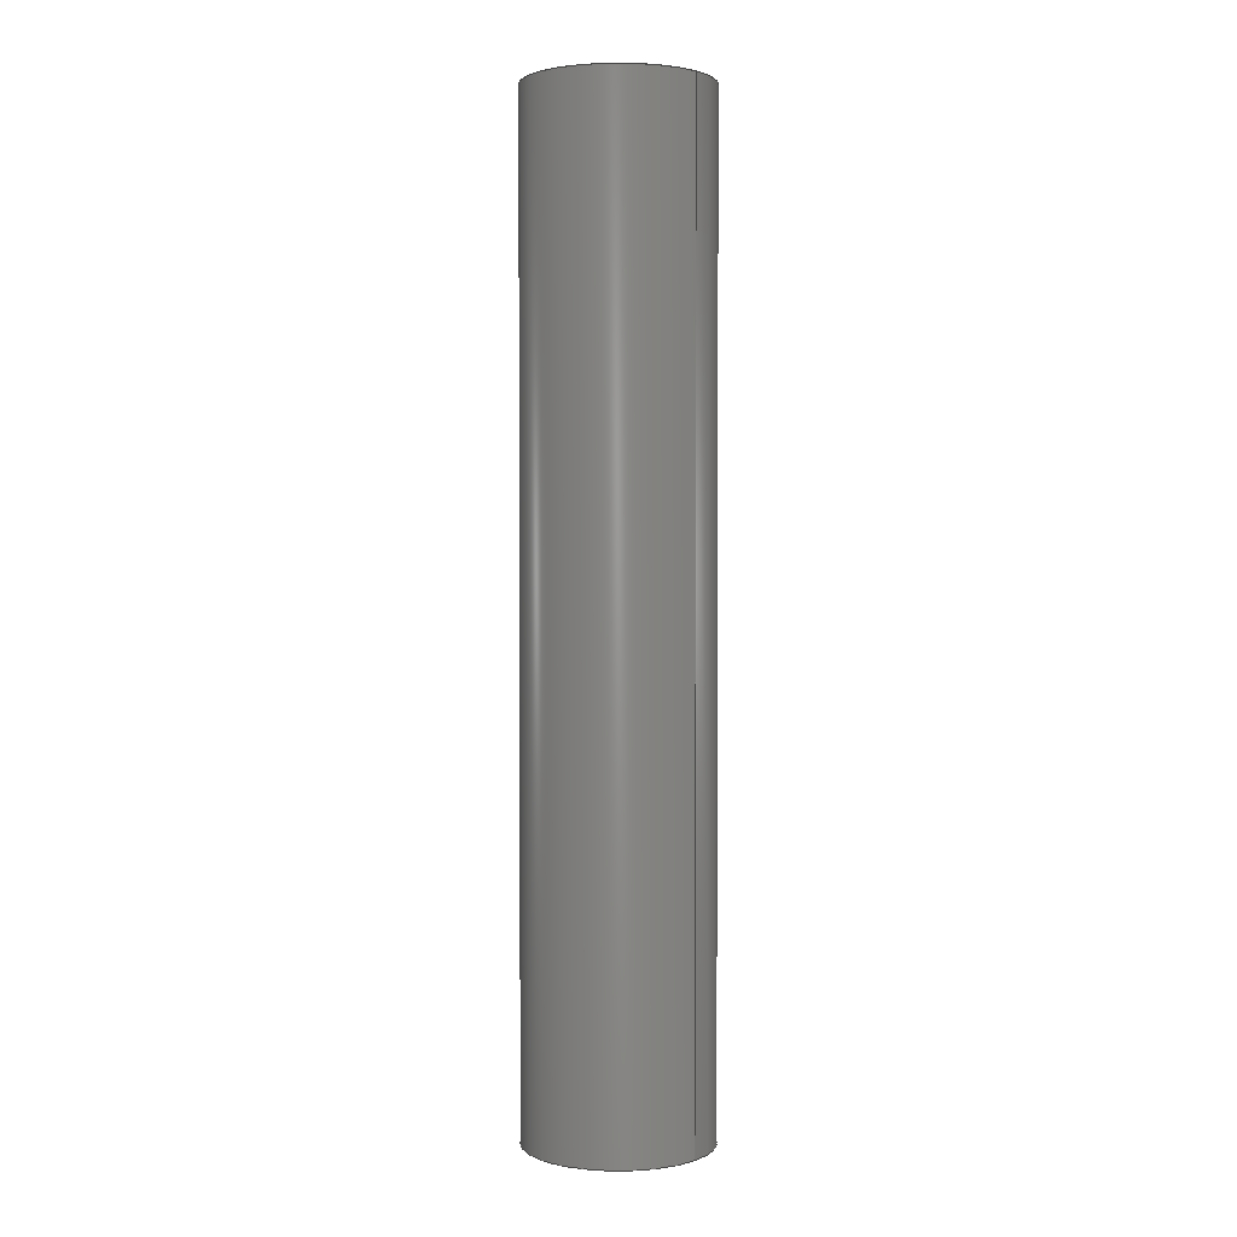
<metadata>
{"format":"iges","ext":"igs","renderer":"f3d","projection":"perspective","resolution":1024,"background":"white","views":[{"elev":2.1,"azim":131.3,"up":"+Y"}]}
</metadata>
<code>
SolidWorks IGES file using analytic representation for surfaces
1H,,1H;,9HROB-12279,62H\\kentro\work\MEng\Drawings\SDW\SFE Products\ROB\
ROB-1.228e+04IGS,15HSolidWorks 2014,15HSolidWorks 2014,32,308,15,308,15,9HR
OB-12279,1,1,2HIN,50,0.125,13H1.412e+05,1e-08,1.968e+04,
12HEvan.Spitler,,11,0,13H1.412e+05;
     110       1       0       0       0                        01010000
     110       0       0       1       0                               0
     110       2       0       0       0                        01010000
     110       0       0       1       0                               0
     120       3       0       0       0                        01010000
     120       0       0       1       0                               0
     126       4       0       0       0                        01010500
     126       0       0       2       0                               0
     110       6       0       0       0                        01010000
     110       0       0       1       0                               0
     126       7       0       0       0                        01010500
     126       0       0       2       0                               0
     124       9       0       0       0                        00000000
     124       0       0       3       0                               0
     100      12       0       0       0              13        01010000
     100       0       0       1       0                               0
     126      13       0       0       0                        01010500
     126       0       0       2       0                               0
     110      15       0       0       0                        01010000
     110       0       0       1       0                               0
     126      16       0       0       0                        01010500
     126       0       0       2       0                               0
     124      18       0       0       0                        00000000
     124       0       0       3       0                               0
     100      21       0       0       0              23        01010000
     100       0       0       1       0                               0
     102      22       0       0       0                        01010500
     102       0       0       1       0                               0
     102      23       0       0       0                        01010000
     102       0       0       1       0                               0
     142      24       0       0       0                        00010500
     142       0       0       1       0                               0
     144      25       0       0       0                        00000000
     144       0       0       1       0                               0
     110      26       0       0       0                        01010000
     110       0       0       1       0                               0
     110      27       0       0       0                        01010000
     110       0       0       1       0                               0
     120      28       0       0       0                        01010000
     120       0       0       1       0                               0
     126      29       0       0       0                        01010500
     126       0       0       2       0                               0
     124      31       0       0       0                        00000000
     124       0       0       3       0                               0
     100      34       0       0       0              43        01010000
     100       0       0       1       0                               0
     126      35       0       0       0                        01010500
     126       0       0       2       0                               0
     110      37       0       0       0                        01010000
     110       0       0       1       0                               0
     126      38       0       0       0                        01010500
     126       0       0       2       0                               0
     124      40       0       0       0                        00000000
     124       0       0       3       0                               0
     100      43       0       0       0              53        01010000
     100       0       0       1       0                               0
     126      44       0       0       0                        01010500
     126       0       0       2       0                               0
     110      46       0       0       0                        01010000
     110       0       0       1       0                               0
     102      47       0       0       0                        01010500
     102       0       0       1       0                               0
     102      48       0       0       0                        01010000
     102       0       0       1       0                               0
     142      49       0       0       0                        00010500
     142       0       0       1       0                               0
     144      50       0       0       0                        00000000
     144       0       0       1       0                               0
     128      51       0       0       0                        01010000
     128       0       0       3       0                               0
     126      54       0       0       0                        01010500
     126       0       0      22       0                               0
     124      76       0       0       0                        00000000
     124       0       0       3       0                               0
     100      79       0       0       0              73        01010000
     100       0       0       1       0                               0
     126      80       0       0       0                        01010500
     126       0       0      22       0                               0
     124     102       0       0       0                        00000000
     124       0       0       3       0                               0
     100     105       0       0       0              79        01010000
     100       0       0       1       0                               0
     102     106       0       0       0                        01010500
     102       0       0       1       0                               0
     102     107       0       0       0                        01010000
     102       0       0       1       0                               0
     142     108       0       0       0                        00010500
     142       0       0       1       0                               0
     126     109       0       0       0                        01010500
     126       0       0      22       0                               0
     124     131       0       0       0                        00000000
     124       0       0       3       0                               0
     100     134       0       0       0              91        01010000
     100       0       0       1       0                               0
     126     135       0       0       0                        01010500
     126       0       0      22       0                               0
     124     157       0       0       0                        00000000
     124       0       0       3       0                               0
     100     160       0       0       0              97        01010000
     100       0       0       1       0                               0
     102     161       0       0       0                        01010500
     102       0       0       1       0                               0
     102     162       0       0       0                        01010000
     102       0       0       1       0                               0
     142     163       0       0       0                        00010500
     142       0       0       1       0                               0
     144     164       0       0       0                        00000000
     144       0       0       1       0                               0
     128     165       0       0       0                        01010000
     128       0       0       3       0                               0
     126     168       0       0       0                        01010500
     126       0       0      22       0                               0
     124     190       0       0       0                        00000000
     124       0       0       3       0                               0
     100     193       0       0       0             113        01010000
     100       0       0       1       0                               0
     126     194       0       0       0                        01010500
     126       0       0      22       0                               0
     124     216       0       0       0                        00000000
     124       0       0       3       0                               0
     100     219       0       0       0             119        01010000
     100       0       0       1       0                               0
     102     220       0       0       0                        01010500
     102       0       0       1       0                               0
     102     221       0       0       0                        01010000
     102       0       0       1       0                               0
     142     222       0       0       0                        00010500
     142       0       0       1       0                               0
     126     223       0       0       0                        01010500
     126       0       0      22       0                               0
     124     245       0       0       0                        00000000
     124       0       0       3       0                               0
     100     248       0       0       0             131        01010000
     100       0       0       1       0                               0
     126     249       0       0       0                        01010500
     126       0       0      22       0                               0
     124     271       0       0       0                        00000000
     124       0       0       3       0                               0
     100     274       0       0       0             137        01010000
     100       0       0       1       0                               0
     102     275       0       0       0                        01010500
     102       0       0       1       0                               0
     102     276       0       0       0                        01010000
     102       0       0       1       0                               0
     142     277       0       0       0                        00010500
     142       0       0       1       0                               0
     144     278       0       0       0                        00000000
     144       0       0       1       0                               0
     110     279       0       0       0                        01010000
     110       0       0       1       0                               0
     110     280       0       0       0                        01010000
     110       0       0       1       0                               0
     120     281       0       0       0                        01010000
     120       0       0       1       0                               0
     126     282       0       0       0                        01010500
     126       0       0       2       0                               0
     110     284       0       0       0                        01010000
     110       0       0       1       0                               0
     126     285       0       0       0                        01010500
     126       0       0       2       0                               0
     124     287       0       0       0                        00000000
     124       0       0       3       0                               0
     100     290       0       0       0             161        01010000
     100       0       0       1       0                               0
     126     291       0       0       0                        01010500
     126       0       0       2       0                               0
     110     293       0       0       0                        01010000
     110       0       0       1       0                               0
     126     294       0       0       0                        01010500
     126       0       0       2       0                               0
     124     296       0       0       0                        00000000
     124       0       0       3       0                               0
     100     299       0       0       0             171        01010000
     100       0       0       1       0                               0
     102     300       0       0       0                        01010500
     102       0       0       1       0                               0
     102     301       0       0       0                        01010000
     102       0       0       1       0                               0
     142     302       0       0       0                        00010500
     142       0       0       1       0                               0
     144     303       0       0       0                        00000000
     144       0       0       1       0                               0
     110     304       0       0       0                        01010000
     110       0       0       1       0                               0
     110     305       0       0       0                        01010000
     110       0       0       1       0                               0
     120     306       0       0       0                        01010000
     120       0       0       1       0                               0
     126     307       0       0       0                        01010500
     126       0       0       2       0                               0
     124     309       0       0       0                        00000000
     124       0       0       3       0                               0
     100     312       0       0       0             191        01010000
     100       0       0       1       0                               0
     126     313       0       0       0                        01010500
     126       0       0       2       0                               0
     110     315       0       0       0                        01010000
     110       0       0       1       0                               0
     126     316       0       0       0                        01010500
     126       0       0       2       0                               0
     124     318       0       0       0                        00000000
     124       0       0       3       0                               0
     100     321       0       0       0             201        01010000
     100       0       0       1       0                               0
     126     322       0       0       0                        01010500
     126       0       0       2       0                               0
     110     324       0       0       0                        01010000
     110       0       0       1       0                               0
     102     325       0       0       0                        01010500
     102       0       0       1       0                               0
     102     326       0       0       0                        01010000
     102       0       0       1       0                               0
     142     327       0       0       0                        00010500
     142       0       0       1       0                               0
     144     328       0       0       0                        00000000
     144       0       0       1       0                               0
110,0,2,0,0,-37.37,0;                                       1
110,0,2,-0.15,0,0,-0.15;                                           3
120,1,3,0,6.283;                                           5
126,1,1,1,0,1,0,0,0,1,1,1,1,0,6.283,0,1,                7
6.283,0,0,1,0,0,1;                                         7
110,0,2,-0.15,0,0,-0.15;                                           9
126,1,1,1,0,1,0,0,0,1,1,1,1,1,6.283,0,1,               11
3.142,0,0,1,0,0,1;                                        11
124,6.123e-17,-1,0,0,6.123e-17,            13
3.749e-33,1,0,-1,-6.123e-17,               13
6.123e-17,0;                                             13
100,0,0,0,0.15,0,-0.15,0;                                        15
126,1,1,1,0,1,0,0,0,1,1,1,1,1,3.142,0,0,               17
3.142,0,0,1,0,0,1;                                        17
110,0,0,0.15,0,2,0.15;                                            19
126,1,1,1,0,1,0,0,0,1,1,1,1,0,3.142,0,0,               21
6.283,0,0,1,0,0,1;                                        21
124,6.123e-17,-1,0,2,6.123e-17,            23
3.749e-33,-1,2,1,6.123e-17,                23
6.123e-17,-1.225e-16;                         23
100,0,0,2,0.15,2,-0.15,2;                                        25
102,4,7,11,17,21;                                                     27
102,4,9,15,19,25;                                                     29
142,1,5,27,29,1;                                                      31
144,5,1,0,31;                                                         33
110,0,2,0,0,-37.37,0;                                      35
110,0,2,-0.1875,0,0,-0.1875;                                      37
120,35,37,0,6.283;                                        39
126,1,1,1,0,1,0,0,0,1,1,1,1,0,0,0,0,3.142,0,         41
0,1,0,0,1;                                                       41
124,1.403e-14,1,0,-2,-6.123e-17,           43
8.589e-31,-1,2,-1,1.403e-14,               43
6.123e-17,-2.805e-14;                         43
100,0,0,2,0.1875,2,-0.1875,2;                                    45
126,1,1,1,0,1,0,0,0,1,1,1,1,0,3.142,0,1,               47
3.142,0,0,1,0,0,1;                                        47
110,0,2,0.1875,0,0,0.1875;                                        49
126,1,1,1,0,1,0,0,0,1,1,1,1,1,3.142,0,1,0,0,         51
0,1,0,0,1;                                                       51
124,1.403e-14,1,0,0,-6.123e-17,            53
8.589e-31,1,0,1,-1.403e-14,                53
6.123e-17,0;                                             53
100,0,0,0,0.1875,0,-0.1875,0;                                    55
126,1,1,1,0,1,0,0,0,1,1,1,1,1,0,0,0,0,0,0,1,0,         57
0,1;                                                                57
110,0,0,-0.1875,0,2,-0.1875;                                      59
102,4,41,47,51,57;                                                    61
102,4,45,49,55,59;                                                    63
142,1,39,61,63,1;                                                     65
144,39,1,0,65;                                                        67
128,1,1,1,1,0,0,1,0,0,0,0,1,1,0,0,1,1,1,1,1,1,            69
-0.1898,2,-0.1898,-0.1898,2,0.1898,0.1898,2,-0.1898,         69
0.1898,2,0.1898,0,1,0,1;                                       69
126,32,2,1,0,1,0,0,0,0,0.0625,0.0625,0.125,0.125,0.1875,           71
0.1875,0.25,0.25,0.3125,0.3125,0.375,0.375,0.4375,0.4375,0.5,         71
0.5,0.5625,0.5625,0.625,0.625,0.6875,0.6875,0.75,0.75,0.8125,         71
0.8125,0.875,0.875,0.9375,0.9375,1,1,1,1,1,1,1,1,1,1,       71
1,1,1,1,1,1,1,1,1,1,1,1,1,1,1,1,1,1,1,1,1,       71
1,1,1,1,1,0.005929,0.5,0,0.005929,0.4513,0,         71
0.01542,0.4036,0,0.02492,0.3559,0,                71
0.04354,0.3109,0,0.06216,0.266,0,                  71
0.08919,0.2255,0,0.1162,0.185,0,                71
0.1506,0.1506,0,0.185,0.1162,0,                71
0.2255,0.08919,0,0.266,0.06216,0,                 71
0.3109,0.04354,0,0.3559,0.02492,0,                 71
0.4036,0.01542,0,0.4513,0.005929,0,0.5,            71
0.005929,0,0.5487,0.005929,0,0.5964,                71
0.01542,0,0.6441,0.02492,0,0.6891,                71
0.04354,0,0.734,0.06216,0,0.7745,                  71
0.08919,0,0.815,0.1162,0,0.8494,                71
0.1506,0,0.8838,0.185,0,0.9108,                71
0.2255,0,0.9378,0.266,0,0.9565,                  71
0.3109,0,0.9751,0.3559,0,0.9846,                71
0.4036,0,0.9941,0.4513,0,0.9941,0.5,0,         71
0,1,0,0,-1;                                                      71
124,6.123e-17,-1,0,2,6.123e-17,            73
3.749e-33,1,2,-1,-6.123e-17,               73
6.123e-17,1.225e-16;                          73
100,0,0,2,0.1875,2,-0.1875,2;                                    75
126,32,2,1,0,1,0,0,0,0,0.0625,0.0625,0.125,0.125,0.1875,           77
0.1875,0.25,0.25,0.3125,0.3125,0.375,0.375,0.4375,0.4375,0.5,         77
0.5,0.5625,0.5625,0.625,0.625,0.6875,0.6875,0.75,0.75,0.8125,         77
0.8125,0.875,0.875,0.9375,0.9375,1,1,1,1,1,1,1,1,1,1,       77
1,1,1,1,1,1,1,1,1,1,1,1,1,1,1,1,1,1,1,1,1,       77
1,1,1,1,1,0.9941,0.5,0,0.9941,0.5487,0,         77
0.9846,0.5964,0,0.9751,0.6441,0,                77
0.9565,0.6891,0,0.9378,0.734,0,                  77
0.9108,0.7745,0,0.8838,0.815,0,                77
0.8494,0.8494,0,0.815,0.8838,0,                77
0.7745,0.9108,0,0.734,0.9378,0,                 77
0.6891,0.9565,0,0.6441,0.9751,0,                 77
0.5964,0.9846,0,0.5487,0.9941,0,0.5,            77
0.9941,0,0.4513,0.9941,0,0.4036,                77
0.9846,0,0.3559,0.9751,0,0.3109,                77
0.9565,0,0.266,0.9378,0,0.2255,                  77
0.9108,0,0.185,0.8838,0,0.1506,                77
0.8494,0,0.1162,0.815,0,0.08919,                77
0.7745,0,0.06216,0.734,0,0.04354,                  77
0.6891,0,0.02492,0.6441,0,0.01542,                77
0.5964,0,0.005929,0.5487,0,0.005929,0.5,0,         77
0,1,0,0,-1;                                                      77
124,1.403e-14,1,0,-2,-6.123e-17,           79
8.589e-31,1,2,1,-1.403e-14,                79
6.123e-17,2.805e-14;                          79
100,0,0,2,0.1875,2,-0.1875,2;                                    81
102,2,71,77;                                                          83
102,2,75,81;                                                          85
142,1,69,83,85,1;                                                     87
126,32,2,1,0,1,0,0,0,0,0.0625,0.0625,0.125,0.125,0.1875,           89
0.1875,0.25,0.25,0.3125,0.3125,0.375,0.375,0.4375,0.4375,0.5,         89
0.5,0.5625,0.5625,0.625,0.625,0.6875,0.6875,0.75,0.75,0.8125,         89
0.8125,0.875,0.875,0.9375,0.9375,1,1,1,1,1,1,1,1,1,1,       89
1,1,1,1,1,1,1,1,1,1,1,1,1,1,1,1,1,1,1,1,1,       89
1,1,1,1,1,0.8953,0.5,0,0.8953,0.4611,0,         89
0.8877,0.4229,0,0.8801,0.3847,0,                 89
0.8652,0.3487,0,0.8503,0.3128,0,                89
0.8286,0.2804,0,0.807,0.248,0,                89
0.7795,0.2205,0,0.752,0.193,0,                89
0.7196,0.1714,0,0.6872,0.1497,0,                89
0.6513,0.1348,0,0.6153,0.1199,0,                 89
0.5771,0.1123,0,0.5389,0.1047,0,0.5,            89
0.1047,0,0.4611,0.1047,0,0.4229,                89
0.1123,0,0.3847,0.1199,0,0.3487,                 89
0.1348,0,0.3128,0.1497,0,0.2804,                89
0.1714,0,0.248,0.193,0,0.2205,                89
0.2205,0,0.193,0.248,0,0.1714,                89
0.2804,0,0.1497,0.3128,0,0.1348,                89
0.3487,0,0.1199,0.3847,0,0.1123,                 89
0.4229,0,0.1047,0.4611,0,0.1047,0.5,0,         89
0,1,0,0,1;                                                       89
124,6.123e-17,-1,0,2,6.123e-17,            91
3.749e-33,-1,2,1,6.123e-17,                91
6.123e-17,-1.225e-16;                         91
100,0,0,2,0.15,2,-0.15,2;                                        93
126,32,2,1,0,1,0,0,0,0,0.0625,0.0625,0.125,0.125,0.1875,           95
0.1875,0.25,0.25,0.3125,0.3125,0.375,0.375,0.4375,0.4375,0.5,         95
0.5,0.5625,0.5625,0.625,0.625,0.6875,0.6875,0.75,0.75,0.8125,         95
0.8125,0.875,0.875,0.9375,0.9375,1,1,1,1,1,1,1,1,1,1,       95
1,1,1,1,1,1,1,1,1,1,1,1,1,1,1,1,1,1,1,1,1,       95
1,1,1,1,1,0.1047,0.5,0,0.1047,0.5389,0,         95
0.1123,0.5771,0,0.1199,0.6153,0,                 95
0.1348,0.6513,0,0.1497,0.6872,0,                95
0.1714,0.7196,0,0.193,0.752,0,                95
0.2205,0.7795,0,0.248,0.807,0,                95
0.2804,0.8286,0,0.3128,0.8503,0,                95
0.3487,0.8652,0,0.3847,0.8801,0,                 95
0.4229,0.8877,0,0.4611,0.8953,0,0.5,            95
0.8953,0,0.5389,0.8953,0,0.5771,                95
0.8877,0,0.6153,0.8801,0,0.6513,                 95
0.8652,0,0.6872,0.8503,0,0.7196,                95
0.8286,0,0.752,0.807,0,0.7795,                95
0.7795,0,0.807,0.752,0,0.8286,                95
0.7196,0,0.8503,0.6872,0,0.8652,                95
0.6513,0,0.8801,0.6153,0,0.8877,                 95
0.5771,0,0.8953,0.5389,0,0.8953,0.5,0,         95
0,1,0,0,1;                                                       95
124,1.403e-14,1,0,-2,-6.123e-17,           97
8.589e-31,-1,2,-1,1.403e-14,               97
6.123e-17,-2.805e-14;                         97
100,0,0,2,0.15,2,-0.15,2;                                        99
102,2,89,95;                                                         101
102,2,93,99;                                                         103
142,1,69,101,103,1;                                                  105
144,69,1,1,87,105;                                                   107
128,1,1,1,1,0,0,1,0,0,0,0,1,1,0,0,1,1,1,1,1,1,           109
-0.1898,0,-0.1898,-0.1898,0,0.1898,0.1898,0,-0.1898,        109
0.1898,0,0.1898,0,1,0,1;                                      109
126,32,2,1,0,1,0,0,0,0,0.0625,0.0625,0.125,0.125,0.1875,          111
0.1875,0.25,0.25,0.3125,0.3125,0.375,0.375,0.4375,0.4375,0.5,        111
0.5,0.5625,0.5625,0.625,0.625,0.6875,0.6875,0.75,0.75,0.8125,        111
0.8125,0.875,0.875,0.9375,0.9375,1,1,1,1,1,1,1,1,1,1,      111
1,1,1,1,1,1,1,1,1,1,1,1,1,1,1,1,1,1,1,1,1,      111
1,1,1,1,1,0.9941,0.5,0,0.9941,0.5487,0,        111
0.9846,0.5964,0,0.9751,0.6441,0,               111
0.9565,0.6891,0,0.9378,0.734,0,                 111
0.9108,0.7745,0,0.8838,0.815,0,               111
0.8494,0.8494,0,0.815,0.8838,0,               111
0.7745,0.9108,0,0.734,0.9378,0,                111
0.6891,0.9565,0,0.6441,0.9751,0,                111
0.5964,0.9846,0,0.5487,0.9941,0,0.5,           111
0.9941,0,0.4513,0.9941,0,0.4036,               111
0.9846,0,0.3559,0.9751,0,0.3109,               111
0.9565,0,0.266,0.9378,0,0.2255,                 111
0.9108,0,0.185,0.8838,0,0.1506,               111
0.8494,0,0.1162,0.815,0,0.08919,               111
0.7745,0,0.06216,0.734,0,0.04354,                 111
0.6891,0,0.02492,0.6441,0,0.01542,               111
0.5964,0,0.005929,0.5487,0,0.005929,0.5,0,        111
0,1,0,0,-1;                                                     111
124,1.403e-14,1,0,0,-6.123e-17,           113
8.589e-31,1,0,1,-1.403e-14,               113
6.123e-17,0;                                            113
100,0,0,0,0.1875,0,-0.1875,0;                                   115
126,32,2,1,0,1,0,0,0,0,0.0625,0.0625,0.125,0.125,0.1875,          117
0.1875,0.25,0.25,0.3125,0.3125,0.375,0.375,0.4375,0.4375,0.5,        117
0.5,0.5625,0.5625,0.625,0.625,0.6875,0.6875,0.75,0.75,0.8125,        117
0.8125,0.875,0.875,0.9375,0.9375,1,1,1,1,1,1,1,1,1,1,      117
1,1,1,1,1,1,1,1,1,1,1,1,1,1,1,1,1,1,1,1,1,      117
1,1,1,1,1,0.005929,0.5,0,0.005929,0.4513,0,        117
0.01542,0.4036,0,0.02492,0.3559,0,               117
0.04354,0.3109,0,0.06216,0.266,0,                 117
0.08919,0.2255,0,0.1162,0.185,0,               117
0.1506,0.1506,0,0.185,0.1162,0,               117
0.2255,0.08919,0,0.266,0.06216,0,                117
0.3109,0.04354,0,0.3559,0.02492,0,                117
0.4036,0.01542,0,0.4513,0.005929,0,0.5,           117
0.005929,0,0.5487,0.005929,0,0.5964,               117
0.01542,0,0.6441,0.02492,0,0.6891,               117
0.04354,0,0.734,0.06216,0,0.7745,                 117
0.08919,0,0.815,0.1162,0,0.8494,               117
0.1506,0,0.8838,0.185,0,0.9108,               117
0.2255,0,0.9378,0.266,0,0.9565,                 117
0.3109,0,0.9751,0.3559,0,0.9846,               117
0.4036,0,0.9941,0.4513,0,0.9941,0.5,0,        117
0,1,0,0,-1;                                                     117
124,6.123e-17,-1,0,0,6.123e-17,           119
3.749e-33,1,0,-1,-6.123e-17,              119
6.123e-17,0;                                            119
100,0,0,0,0.1875,0,-0.1875,0;                                   121
102,2,111,117;                                                       123
102,2,115,121;                                                       125
142,1,109,123,125,1;                                                 127
126,32,2,1,0,1,0,0,0,0,0.0625,0.0625,0.125,0.125,0.1875,          129
0.1875,0.25,0.25,0.3125,0.3125,0.375,0.375,0.4375,0.4375,0.5,        129
0.5,0.5625,0.5625,0.625,0.625,0.6875,0.6875,0.75,0.75,0.8125,        129
0.8125,0.875,0.875,0.9375,0.9375,1,1,1,1,1,1,1,1,1,1,      129
1,1,1,1,1,1,1,1,1,1,1,1,1,1,1,1,1,1,1,1,1,      129
1,1,1,1,1,0.1047,0.5,0,0.1047,0.5389,0,        129
0.1123,0.5771,0,0.1199,0.6153,0,                129
0.1348,0.6513,0,0.1497,0.6872,0,               129
0.1714,0.7196,0,0.193,0.752,0,               129
0.2205,0.7795,0,0.248,0.807,0,               129
0.2804,0.8286,0,0.3128,0.8503,0,               129
0.3487,0.8652,0,0.3847,0.8801,0,                129
0.4229,0.8877,0,0.4611,0.8953,0,0.5,           129
0.8953,0,0.5389,0.8953,0,0.5771,               129
0.8877,0,0.6153,0.8801,0,0.6513,                129
0.8652,0,0.6872,0.8503,0,0.7196,               129
0.8286,0,0.752,0.807,0,0.7795,               129
0.7795,0,0.807,0.752,0,0.8286,               129
0.7196,0,0.8503,0.6872,0,0.8652,               129
0.6513,0,0.8801,0.6153,0,0.8877,                129
0.5771,0,0.8953,0.5389,0,0.8953,0.5,0,        129
0,1,0,0,1;                                                      129
124,1.403e-14,1,0,0,-6.123e-17,           131
8.589e-31,-1,0,-1,1.403e-14,              131
6.123e-17,0;                                            131
100,0,0,0,0.15,0,-0.15,0;                                       133
126,32,2,1,0,1,0,0,0,0,0.0625,0.0625,0.125,0.125,0.1875,          135
0.1875,0.25,0.25,0.3125,0.3125,0.375,0.375,0.4375,0.4375,0.5,        135
0.5,0.5625,0.5625,0.625,0.625,0.6875,0.6875,0.75,0.75,0.8125,        135
0.8125,0.875,0.875,0.9375,0.9375,1,1,1,1,1,1,1,1,1,1,      135
1,1,1,1,1,1,1,1,1,1,1,1,1,1,1,1,1,1,1,1,1,      135
1,1,1,1,1,0.8953,0.5,0,0.8953,0.4611,0,        135
0.8877,0.4229,0,0.8801,0.3847,0,                135
0.8652,0.3487,0,0.8503,0.3128,0,               135
0.8286,0.2804,0,0.807,0.248,0,               135
0.7795,0.2205,0,0.752,0.193,0,               135
0.7196,0.1714,0,0.6872,0.1497,0,               135
0.6513,0.1348,0,0.6153,0.1199,0,                135
0.5771,0.1123,0,0.5389,0.1047,0,0.5,           135
0.1047,0,0.4611,0.1047,0,0.4229,               135
0.1123,0,0.3847,0.1199,0,0.3487,                135
0.1348,0,0.3128,0.1497,0,0.2804,               135
0.1714,0,0.248,0.193,0,0.2205,               135
0.2205,0,0.193,0.248,0,0.1714,               135
0.2804,0,0.1497,0.3128,0,0.1348,               135
0.3487,0,0.1199,0.3847,0,0.1123,                135
0.4229,0,0.1047,0.4611,0,0.1047,0.5,0,        135
0,1,0,0,1;                                                      135
124,6.123e-17,-1,0,0,6.123e-17,           137
3.749e-33,-1,0,1,6.123e-17,               137
6.123e-17,0;                                            137
100,0,0,0,0.15,0,-0.15,0;                                       139
102,2,129,135;                                                       141
102,2,133,139;                                                       143
142,1,109,141,143,1;                                                 145
144,109,1,1,127,145;                                                 147
110,0,2,0,0,-37.37,0;                                     149
110,0,2,-0.1875,0,0,-0.1875;                                     151
120,149,151,0,6.283;                                     153
126,1,1,1,0,1,0,0,0,1,1,1,1,1,3.142,0,0,              155
3.142,0,0,1,0,0,1;                                       155
110,0,0,0.1875,0,2,0.1875;                                       157
126,1,1,1,0,1,0,0,0,1,1,1,1,0,3.142,0,0,              159
6.283,0,0,1,0,0,1;                                       159
124,6.123e-17,-1,0,2,6.123e-17,           161
3.749e-33,-1,2,1,6.123e-17,               161
6.123e-17,-1.225e-16;                        161
100,0,0,2,0.1875,2,-0.1875,2;                                   163
126,1,1,1,0,1,0,0,0,1,1,1,1,0,6.283,0,1,              165
6.283,0,0,1,0,0,1;                                       165
110,0,2,-0.1875,0,0,-0.1875;                                     167
126,1,1,1,0,1,0,0,0,1,1,1,1,1,6.283,0,1,              169
3.142,0,0,1,0,0,1;                                       169
124,6.123e-17,-1,0,0,6.123e-17,           171
3.749e-33,1,0,-1,-6.123e-17,              171
6.123e-17,0;                                            171
100,0,0,0,0.1875,0,-0.1875,0;                                   173
102,4,155,159,165,169;                                               175
102,4,157,163,167,173;                                               177
142,1,153,175,177,1;                                                 179
144,153,1,0,179;                                                     181
110,0,2,0,0,-37.37,0;                                     183
110,0,2,-0.15,0,0,-0.15;                                         185
120,183,185,0,6.283;                                     187
126,1,1,1,0,1,0,0,0,1,1,1,1,1,3.142,0,1,0,0,        189
0,1,0,0,1;                                                      189
124,1.403e-14,1,0,0,-6.123e-17,           191
8.589e-31,1,0,1,-1.403e-14,               191
6.123e-17,0;                                            191
100,0,0,0,0.15,0,-0.15,0;                                       193
126,1,1,1,0,1,0,0,0,1,1,1,1,1,0,0,0,0,0,0,1,0,        195
0,1;                                                               195
110,0,0,-0.15,0,2,-0.15;                                         197
126,1,1,1,0,1,0,0,0,1,1,1,1,0,0,0,0,3.142,0,        199
0,1,0,0,1;                                                      199
124,1.403e-14,1,0,-2,-6.123e-17,          201
8.589e-31,-1,2,-1,1.403e-14,              201
6.123e-17,-2.805e-14;                        201
100,0,0,2,0.15,2,-0.15,2;                                       203
126,1,1,1,0,1,0,0,0,1,1,1,1,0,3.142,0,1,              205
3.142,0,0,1,0,0,1;                                       205
110,0,2,0.15,0,0,0.15;                                           207
102,4,189,195,199,205;                                               209
102,4,193,197,203,207;                                               211
142,1,187,209,211,1;                                                 213
144,187,1,0,213;                                                     215
S      1G      4D    216P    328
</code>
